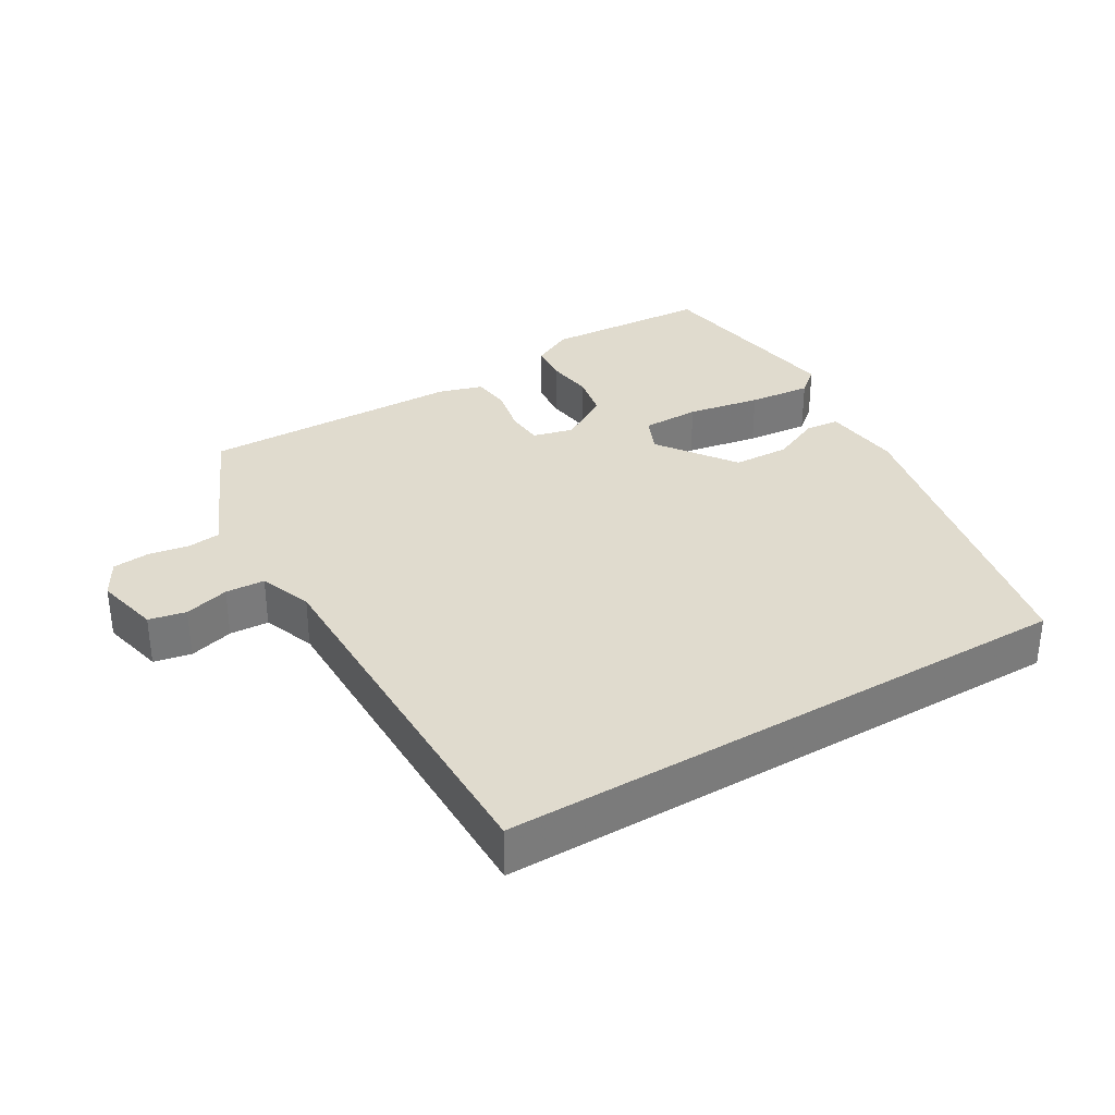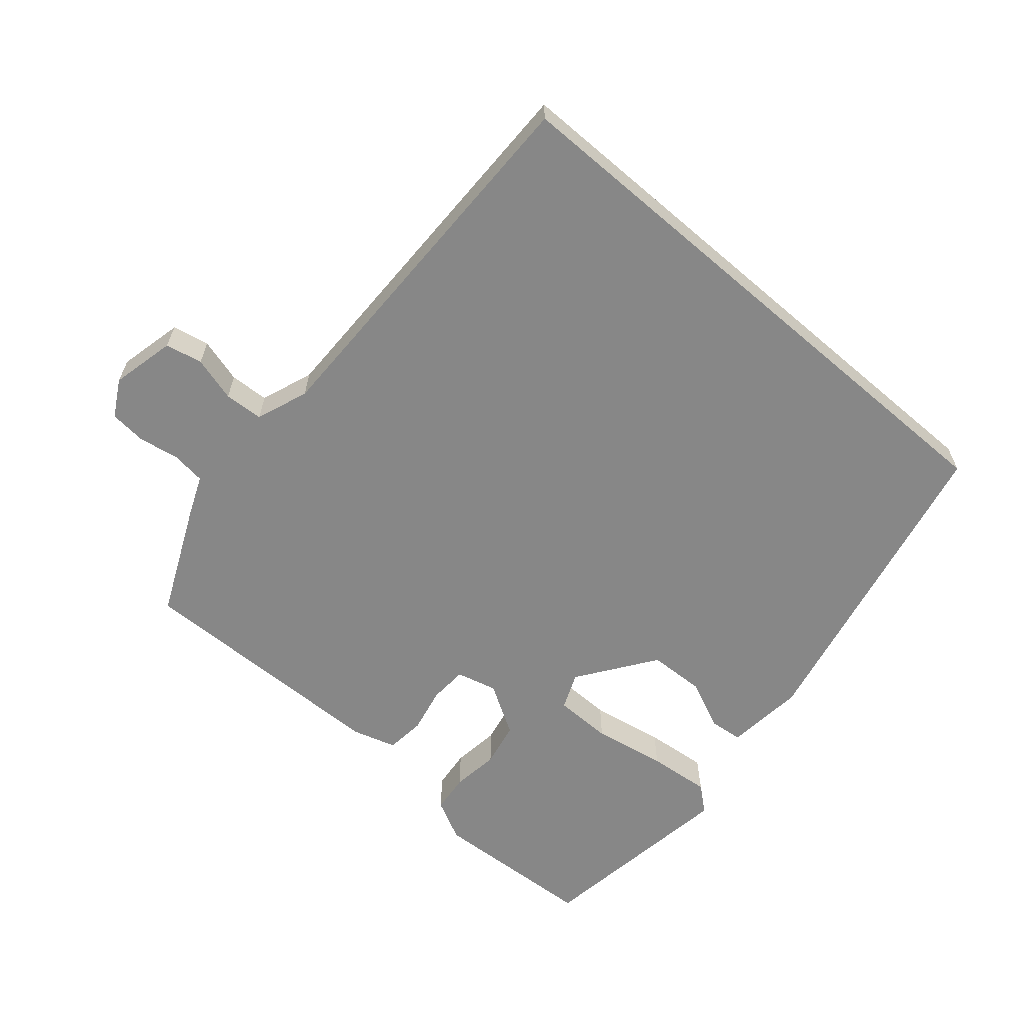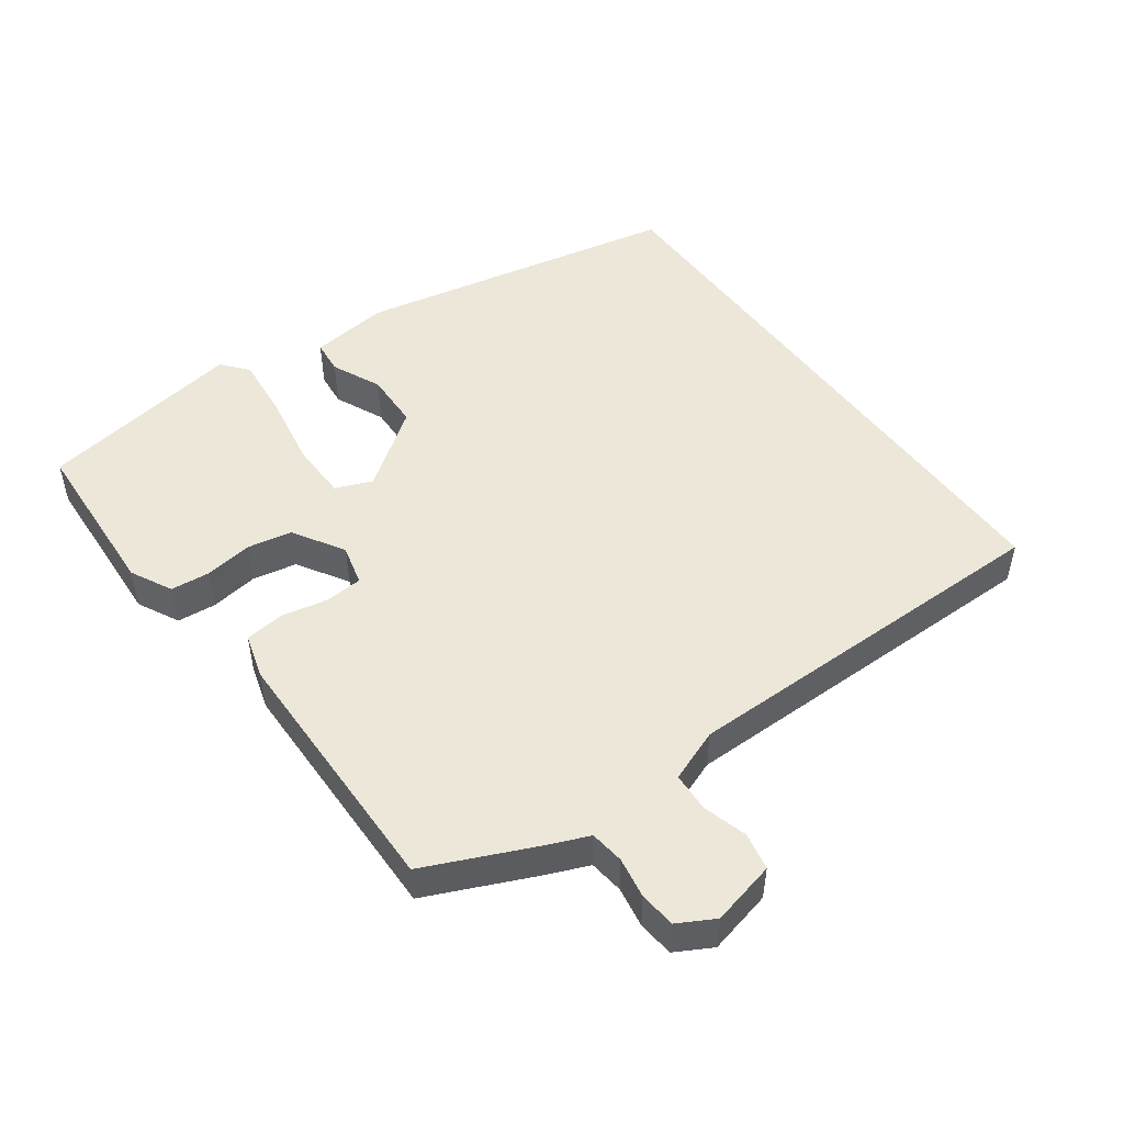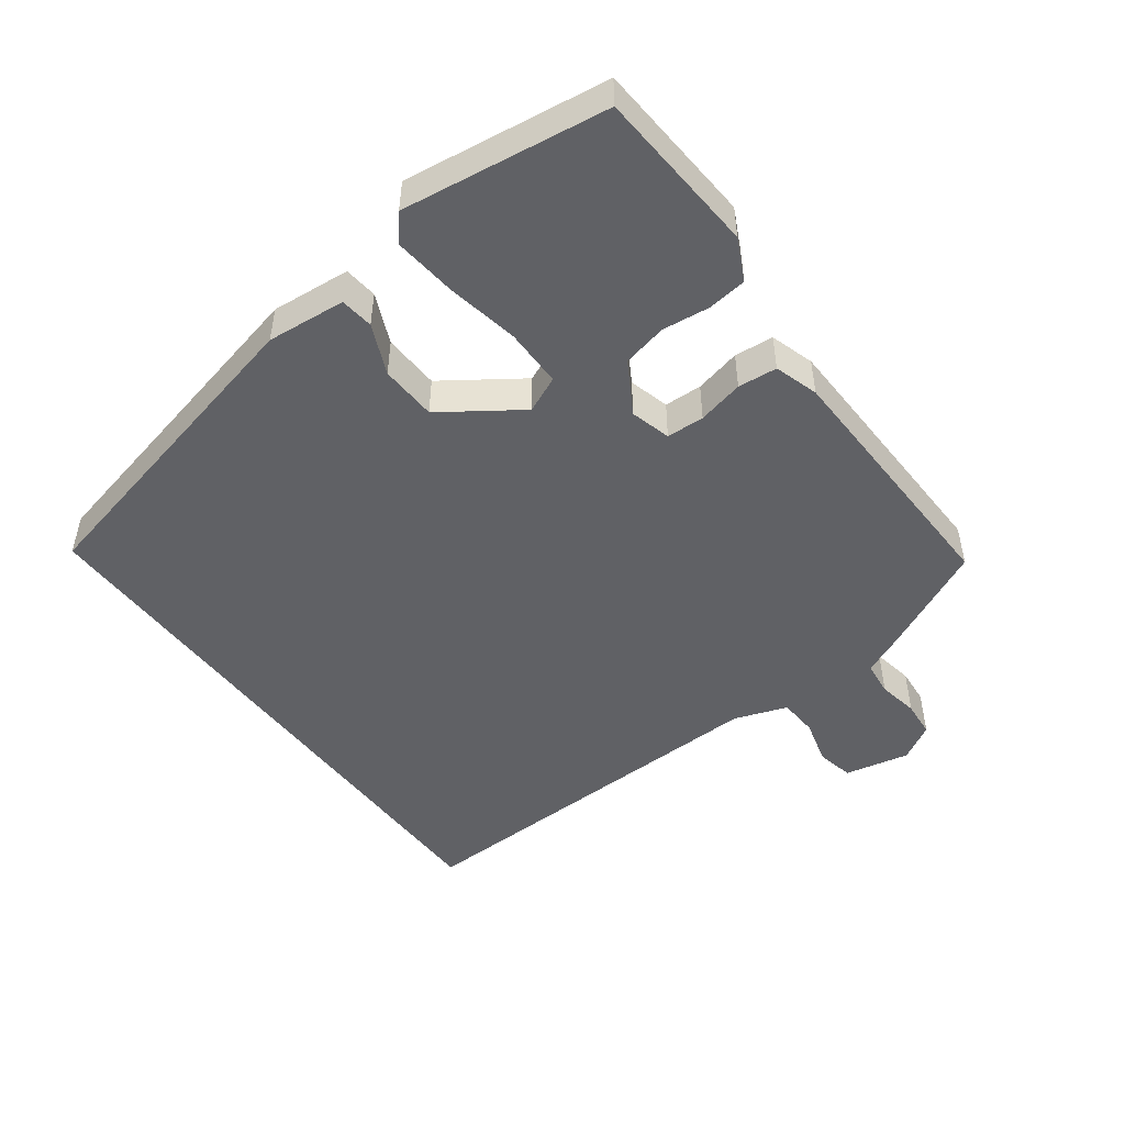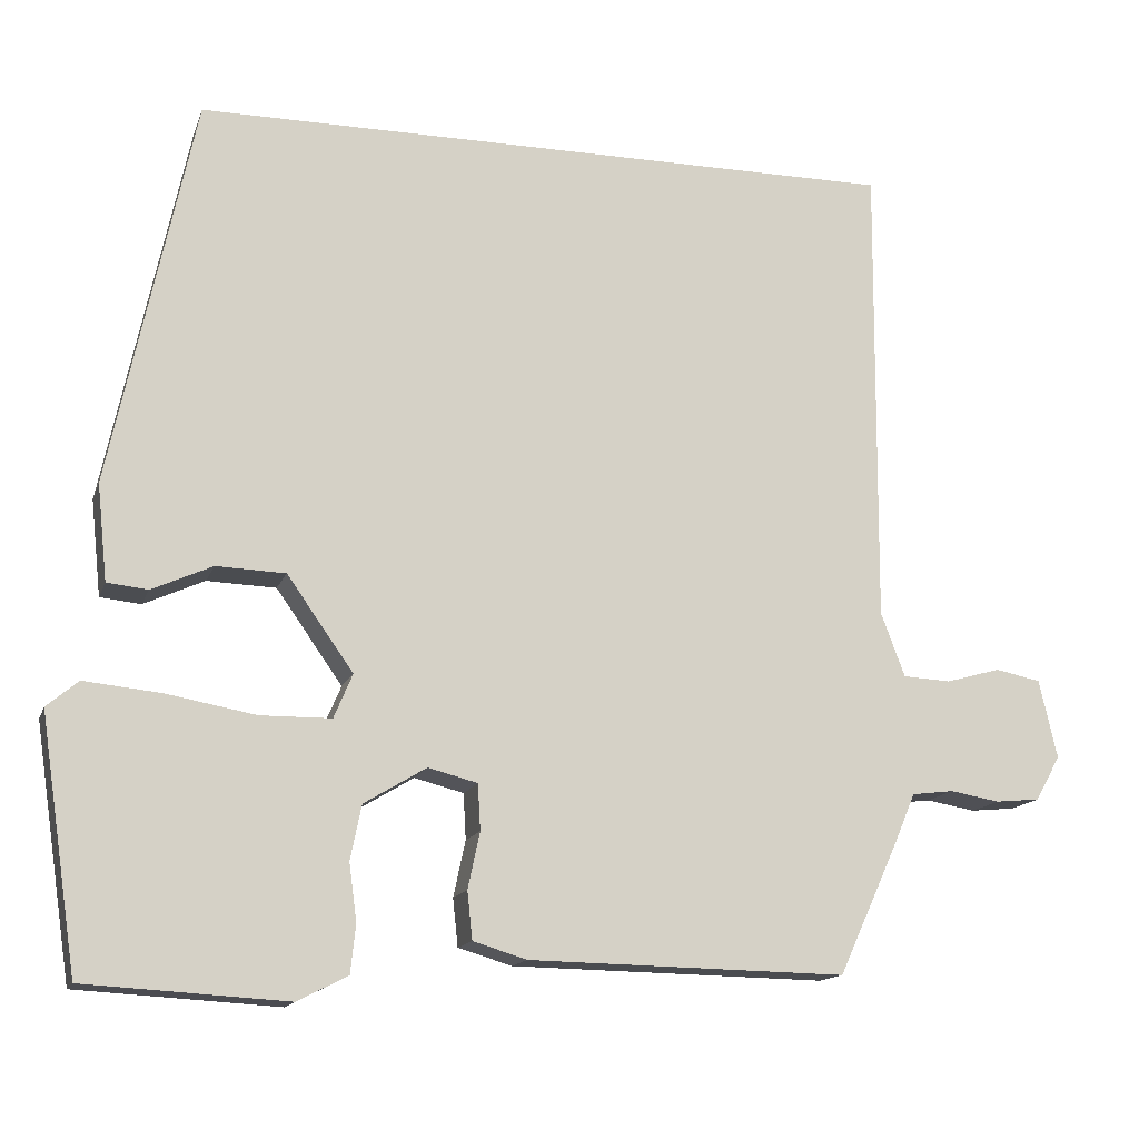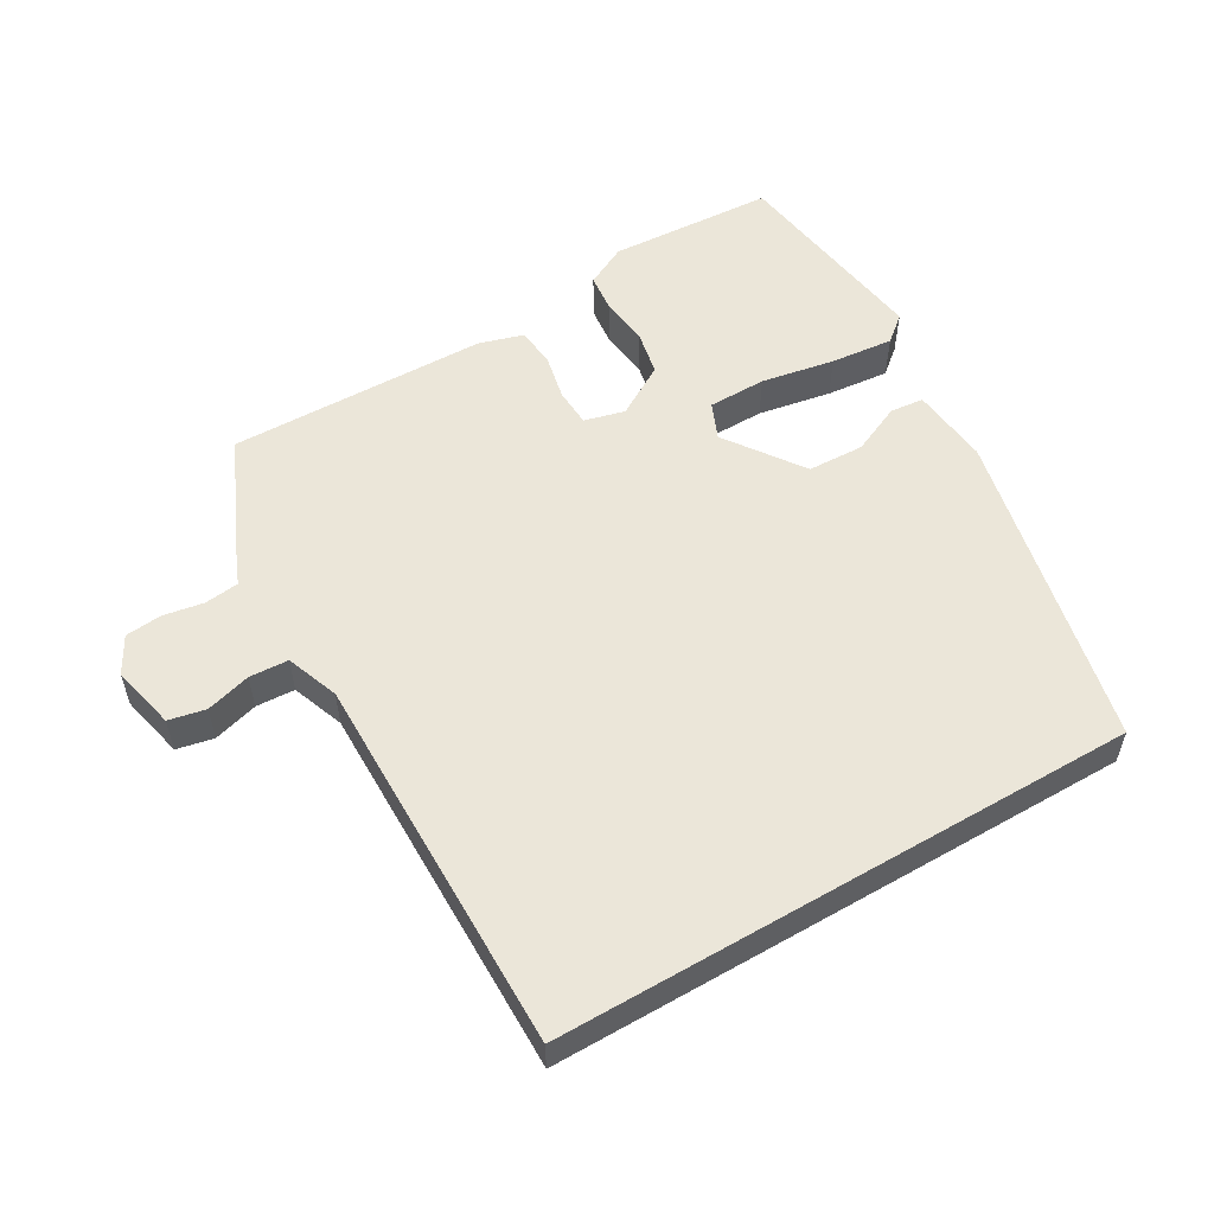
<metadata>
{"format":"obj","ext":"obj","renderer":"f3d","projection":"perspective","resolution":1024,"background":"white","views":[{"elev":33.5,"azim":-30.9,"up":"+Y"},{"elev":-62.5,"azim":-40.7,"up":"+Y"},{"elev":50.0,"azim":-126.4,"up":"+Y"},{"elev":-49.1,"azim":127.2,"up":"+Y"},{"elev":-14.4,"azim":164.4,"up":"+Z"},{"elev":55.4,"azim":-30.2,"up":"+Y"}]}
</metadata>
<code>
v -0.467 0.07 0.5
v 0.364 0.07 0.5
v 0.462 0.07 0.042
v 0.45 0.07 -0.071
v 0.402 0.07 -0.076
v 0.331 0.07 -0.044
v 0.25 0.07 -0.047
v 0.172 0.07 -0.157
v 0.194 0.07 -0.209
v 0.277 0.07 -0.21
v 0.382 0.07 -0.191
v 0.472 0.07 -0.182
v 0.509 0.07 -0.213
v 0.465 0.07 -0.507
v 0.228 0.07 -0.521
v 0.169 0.07 -0.491
v 0.163 0.07 -0.435
v 0.172 0.07 -0.367
v 0.159 0.07 -0.303
v 0.086 0.07 -0.259
v 0.028 0.07 -0.274
v 0.025 0.07 -0.328
v 0.039 0.07 -0.394
v 0.033 0.07 -0.45
v -0.03 0.07 -0.469
v -0.402 0.07 -0.476
v -0.473 0.07 -0.32
v -0.497 0.07 -0.263
v -0.546 0.07 -0.257
v -0.604 0.07 -0.267
v -0.656 0.07 -0.262
v -0.685 0.07 -0.21
v -0.664 0.07 -0.118
v -0.611 0.07 -0.107
v -0.547 0.07 -0.125
v -0.491 0.07 -0.122
v -0.463 0.07 -0.047
v -0.467 0 0.5
v 0.364 0 0.5
v 0.462 0 0.042
v 0.45 0 -0.071
v 0.402 0 -0.076
v 0.331 0 -0.044
v 0.25 0 -0.047
v 0.172 0 -0.157
v 0.194 0 -0.209
v 0.277 0 -0.21
v 0.382 0 -0.191
v 0.472 0 -0.182
v 0.509 0 -0.213
v 0.465 0 -0.507
v 0.228 0 -0.521
v 0.169 0 -0.491
v 0.163 0 -0.435
v 0.172 0 -0.367
v 0.159 0 -0.303
v 0.086 0 -0.259
v 0.028 0 -0.274
v 0.025 0 -0.328
v 0.039 0 -0.394
v 0.033 0 -0.45
v -0.03 0 -0.469
v -0.402 0 -0.476
v -0.473 0 -0.32
v -0.497 0 -0.263
v -0.546 0 -0.257
v -0.604 0 -0.267
v -0.656 0 -0.262
v -0.685 0 -0.21
v -0.664 0 -0.118
v -0.611 0 -0.107
v -0.547 0 -0.125
v -0.491 0 -0.122
v -0.463 0 -0.047
f 32 33 34 35
f 32 35 36
f 29 30 31 32
f 28 29 32 36
f 27 28 36 37
f 25 26 27 37
f 22 23 24 25
f 21 22 25 37
f 15 16 17 18
f 15 18 19
f 14 15 19
f 13 14 19
f 10 11 12 13
f 9 10 13 19
f 8 9 19 20
f 3 4 5 6
f 3 6 7
f 2 3 7
f 8 20 21 37
f 7 8 37
f 1 2 7 37
f 72 71 70 69
f 73 72 69
f 69 68 67 66
f 73 69 66 65
f 74 73 65 64
f 74 64 63 62
f 62 61 60 59
f 74 62 59 58
f 55 54 53 52
f 56 55 52
f 56 52 51
f 56 51 50
f 50 49 48 47
f 56 50 47 46
f 57 56 46 45
f 43 42 41 40
f 44 43 40
f 44 40 39
f 74 58 57 45
f 74 45 44
f 74 44 39 38
f 1 38 39 2
f 2 39 40 3
f 3 40 41 4
f 4 41 42 5
f 5 42 43 6
f 6 43 44 7
f 7 44 45 8
f 8 45 46 9
f 9 46 47 10
f 10 47 48 11
f 11 48 49 12
f 12 49 50 13
f 13 50 51 14
f 14 51 52 15
f 15 52 53 16
f 16 53 54 17
f 17 54 55 18
f 18 55 56 19
f 19 56 57 20
f 20 57 58 21
f 21 58 59 22
f 22 59 60 23
f 23 60 61 24
f 24 61 62 25
f 25 62 63 26
f 26 63 64 27
f 27 64 65 28
f 28 65 66 29
f 29 66 67 30
f 30 67 68 31
f 31 68 69 32
f 32 69 70 33
f 33 70 71 34
f 34 71 72 35
f 35 72 73 36
f 36 73 74 37
f 37 74 38 1

</code>
